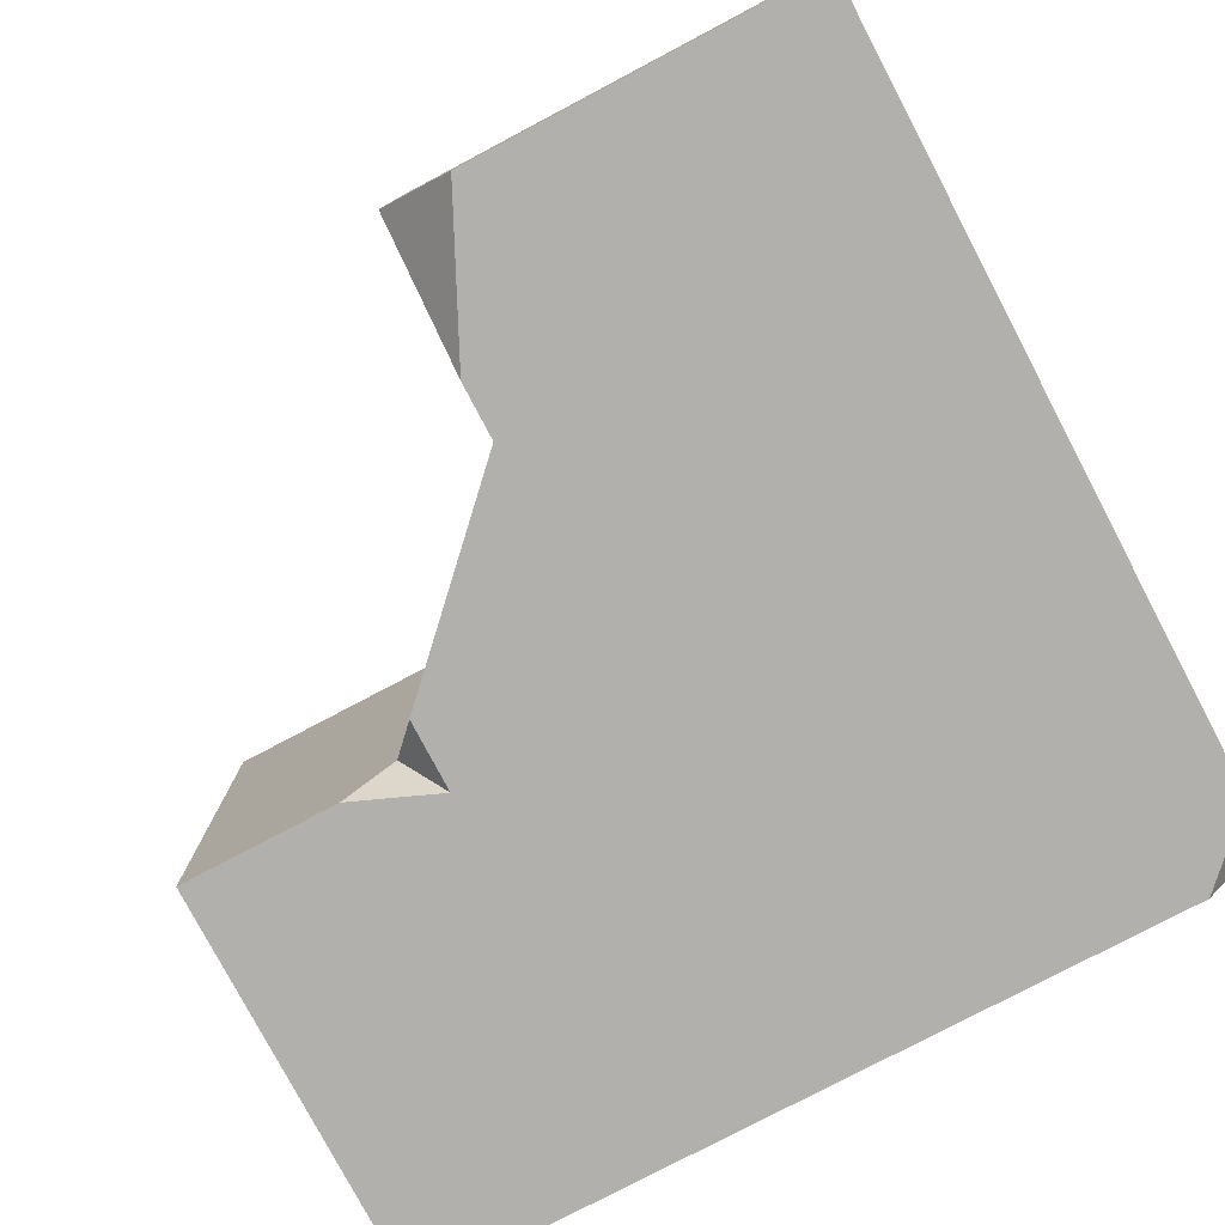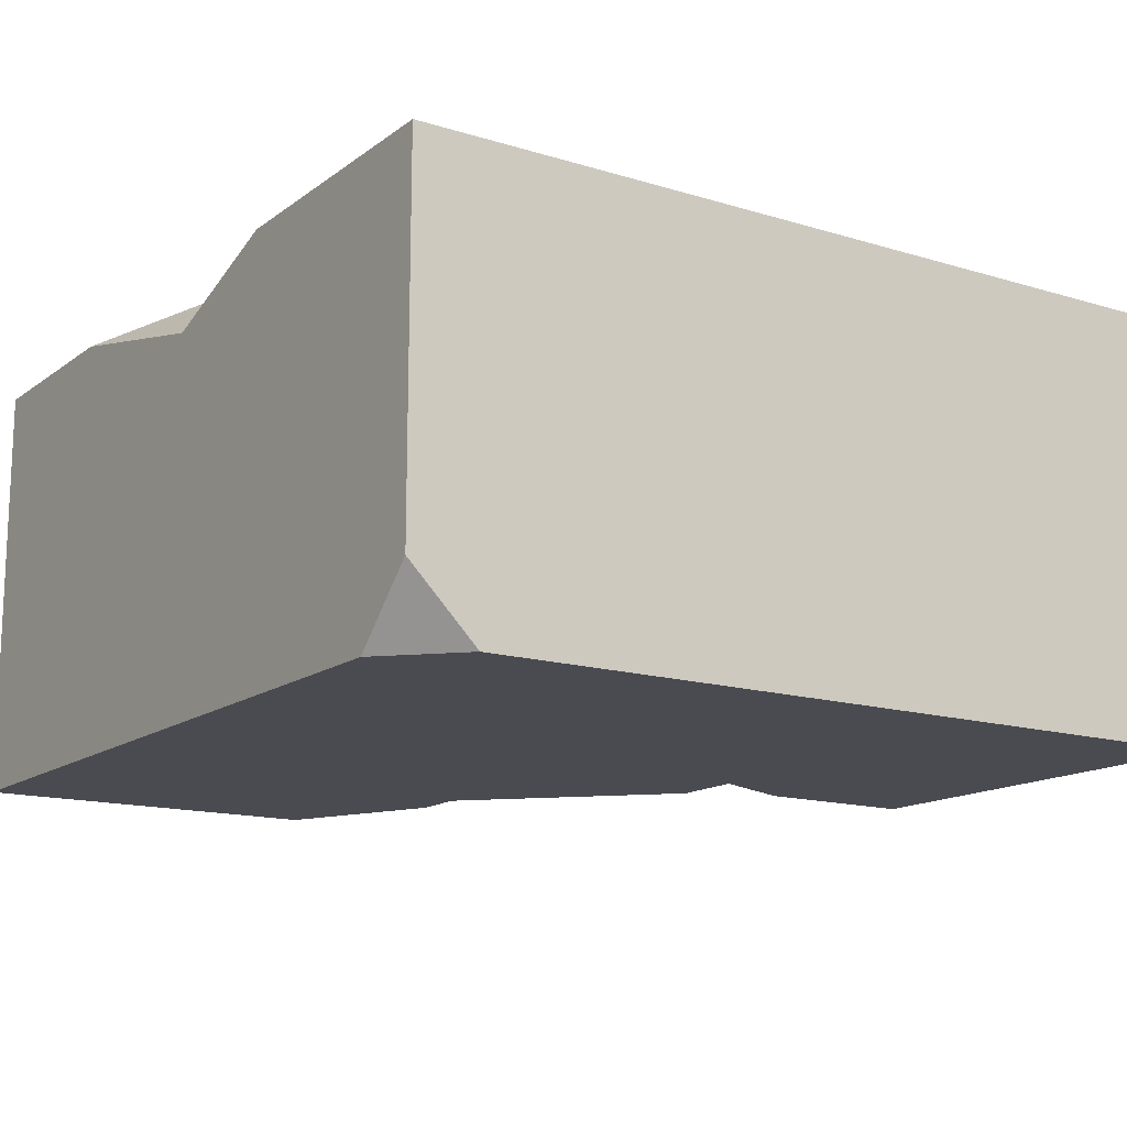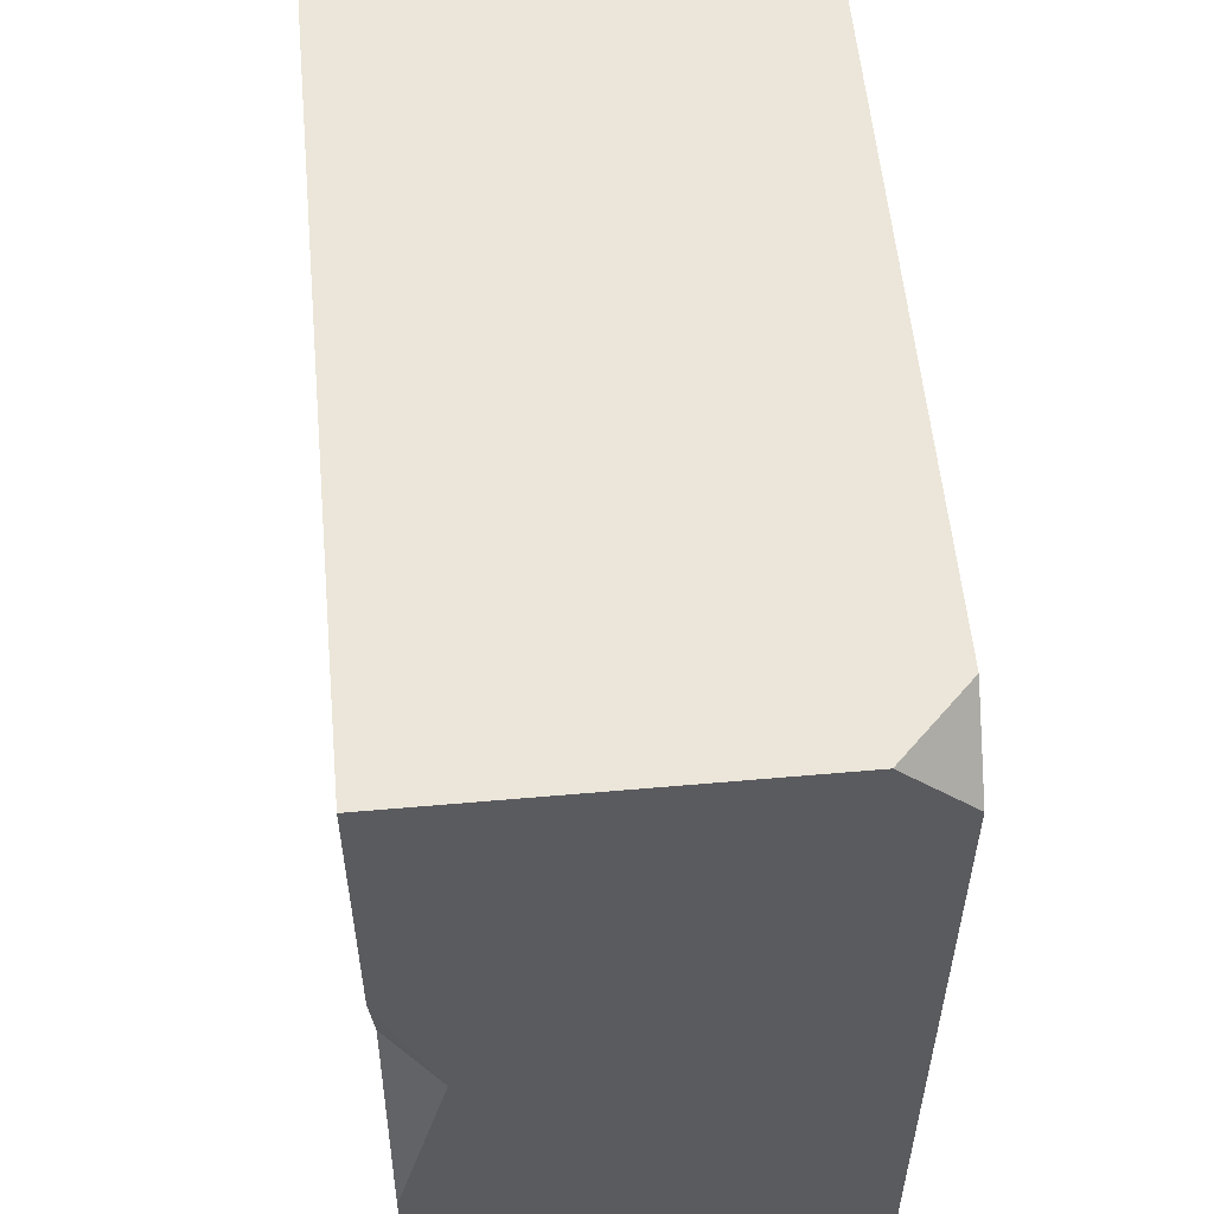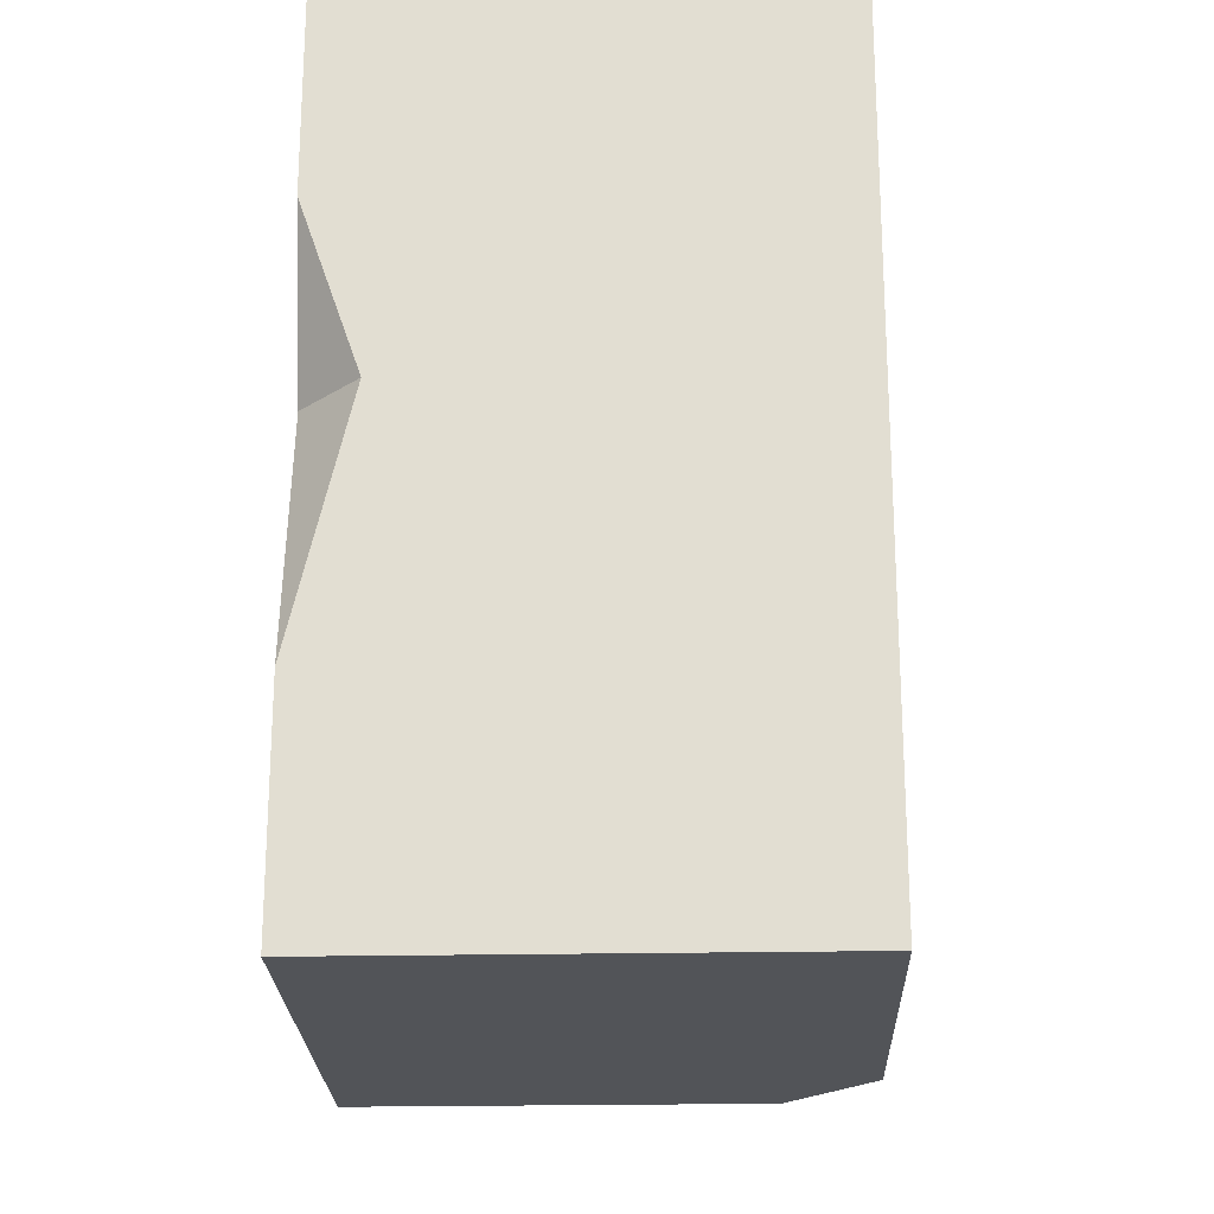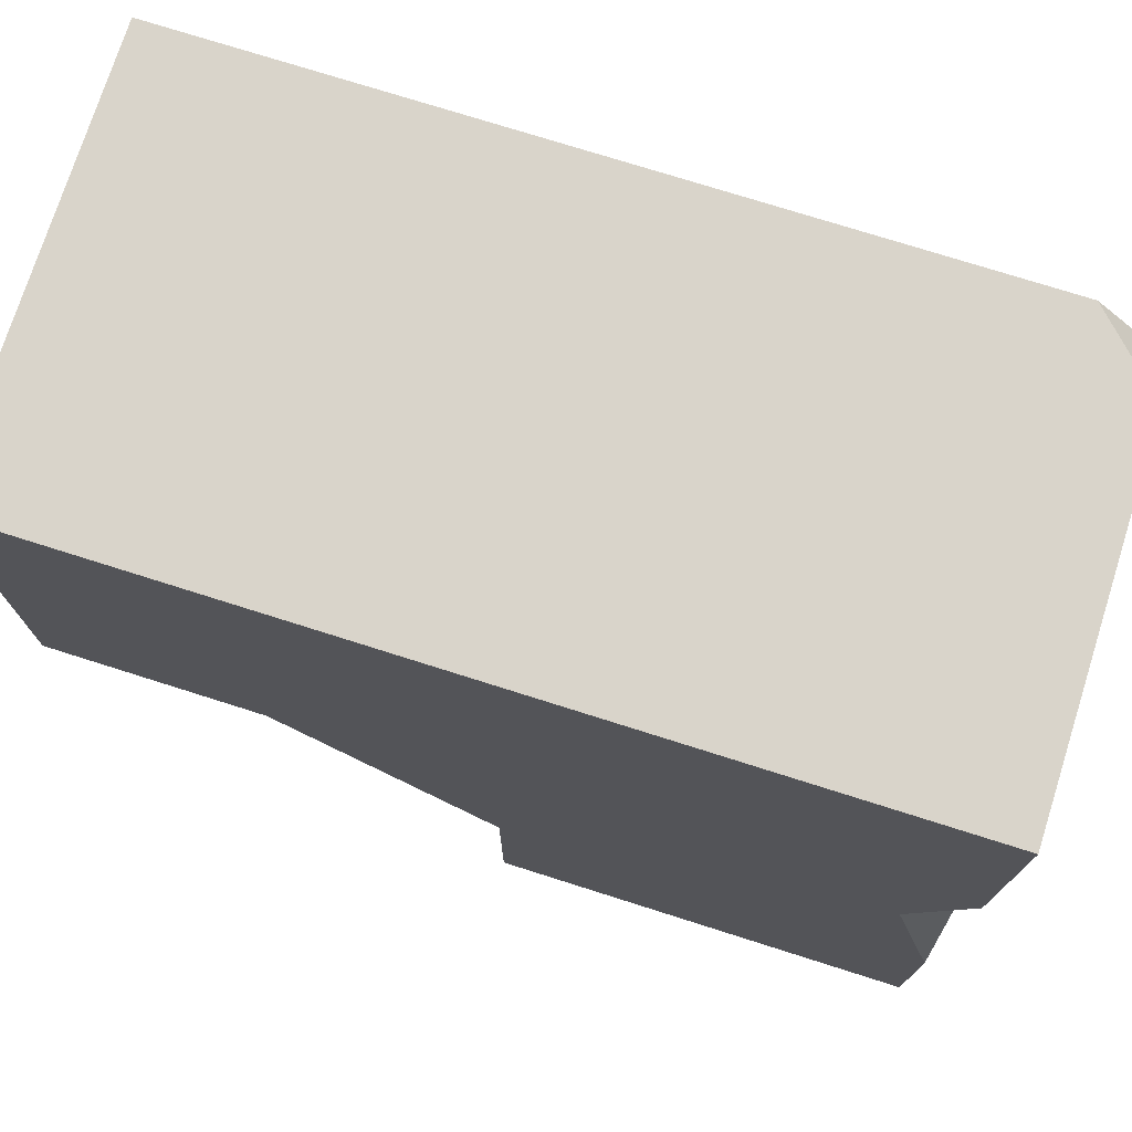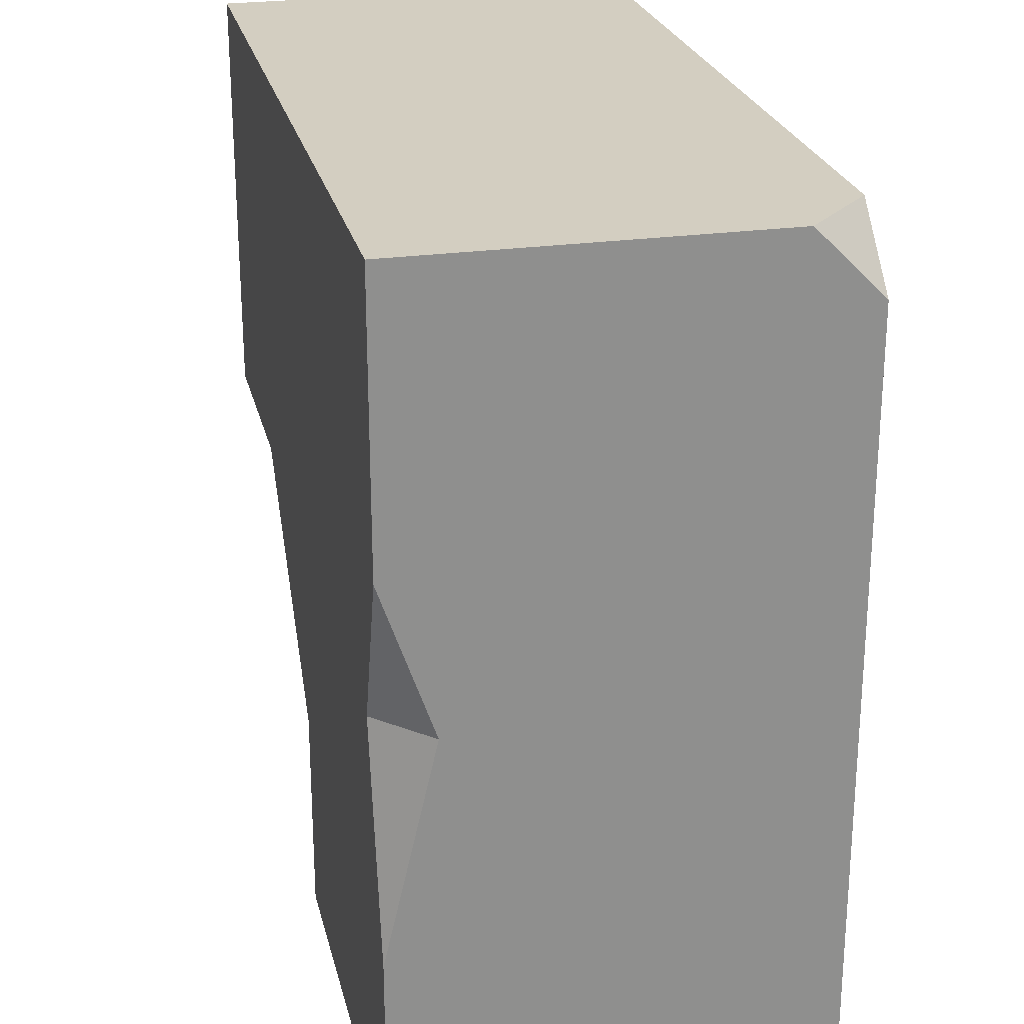
<metadata>
{"format":"obj","ext":"obj","renderer":"f3d","projection":"perspective","resolution":1024,"background":"white","views":[{"elev":-78.6,"azim":27.8,"up":"+Z"},{"elev":-14.5,"azim":146.5,"up":"+Z"},{"elev":56.2,"azim":84.7,"up":"+Y"},{"elev":-22.9,"azim":91.9,"up":"+Y"},{"elev":74.8,"azim":17.6,"up":"+Y"},{"elev":24.9,"azim":77.0,"up":"+Y"}]}
</metadata>
<code>
g Monument_005
v 0.25 0.9211 -0.25
v 0.25 1 -0.1711
v 0.1711 1 -0.25
v -0.457 0.457 -0.25
v -0.457 0.543 -0.25
v -0.5 0.5 -0.1892
v -0.5 0.5 -0.1892
v -0.457 0.543 -0.25
v -0.5608 0.5 -0.25
v -0.25 1.413e-08 -0.1616
v -0.1616 2.186e-08 -0.25
v -0.25 0.1828 -0.25
v 0.25 0.2403 0.25
v 0.189 0.5 0.25
v 0.25 0.5 0.189
v 0.25 0.5 0.189
v 0.189 0.5 0.25
v 0.25 0.6762 0.25
v -0.25 -2.186e-08 0.25
v -0.1616 2.186e-08 -0.25
v -0.25 1.413e-08 -0.1616
v 0.25 2.186e-08 -0.25
v 0.25 -2.186e-08 0.25
v 0.25 1 0.25
v 0.1711 1 -0.25
v 0.25 1 -0.1711
v -0.25 1 0.25
v -0.25 1 -0.25
v -0.75 1 -0.25
v -0.75 1 0.25
v 0.25 -2.186e-08 0.25
v 0.189 0.5 0.25
v 0.25 0.2403 0.25
v -0.25 -2.186e-08 0.25
v -0.25 0.25 0.25
v -0 0.5 0.25
v 0.25 0.6762 0.25
v 0.25 1 0.25
v -0.25 1 0.25
v -0.25 0.75 0.25
v -0.5 0.5 0.25
v -0.75 1 0.25
v -0.75 0.5 0.25
v 0.25 -2.186e-08 0.25
v 0.25 0.5 -0.25
v 0.25 2.186e-08 -0.25
v 0.25 0.2403 0.25
v 0.25 0.5 0.189
v 0.25 1 -0.1711
v 0.25 0.9211 -0.25
v 0.25 1 0.25
v 0.25 0.6762 0.25
v 0.25 2.186e-08 -0.25
v -0.25 0.1828 -0.25
v -0.1616 2.186e-08 -0.25
v -0 0.5 -0.25
v 0.25 0.5 -0.25
v -0.25 0.25 -0.25
v -0.25 0.75 -0.25
v -0.457 0.543 -0.25
v -0.457 0.457 -0.25
v -0.5608 0.5 -0.25
v -0.25 1 -0.25
v 0.25 0.9211 -0.25
v 0.1711 1 -0.25
v -0.75 0.5 -0.25
v -0.75 1 -0.25
v -0.25 1.413e-08 -0.1616
v -0.25 0.25 0.25
v -0.25 -2.186e-08 0.25
v -0.25 0.25 -0.25
v -0.25 0.1828 -0.25
v -0.75 0.5 -0.25
v -0.75 1 0.25
v -0.75 0.5 0.25
v -0.75 1 -0.25
v -0.5 0.5 -0.1892
v -0.75 0.5 0.25
v -0.5 0.5 0.25
v -0.75 0.5 -0.25
v -0.5608 0.5 -0.25
v -0.457 0.457 -0.25
v -0.25 0.25 0.25
v -0.25 0.25 -0.25
v -0.5 0.5 0.25
v -0.5 0.5 -0.1892
g Monument_005_0
f 3 2 1
f 6 5 4
f 9 8 7
f 12 11 10
f 15 14 13
f 18 17 16
f 21 20 19
f 20 22 19
f 22 23 19
f 26 25 24
f 24 25 27
f 25 28 27
f 28 29 27
f 30 27 29
f 33 32 31
f 31 32 34
f 32 35 34
f 36 35 32
f 32 37 36
f 37 38 36
f 38 39 36
f 36 40 35
f 36 39 40
f 41 35 40
f 39 42 40
f 40 43 41
f 42 43 40
f 46 45 44
f 45 47 44
f 48 47 45
f 45 49 48
f 50 49 45
f 49 51 48
f 48 51 52
f 55 54 53
f 54 56 53
f 56 57 53
f 58 56 54
f 56 59 57
f 59 56 58
f 60 59 58
f 61 60 58
f 60 62 59
f 59 63 57
f 59 62 63
f 63 64 57
f 65 64 63
f 62 66 63
f 66 67 63
f 70 69 68
f 69 71 68
f 68 71 72
f 75 74 73
f 76 73 74
f 79 78 77
f 78 80 77
f 77 80 81
f 84 83 82
f 83 85 82
f 82 85 86

</code>
